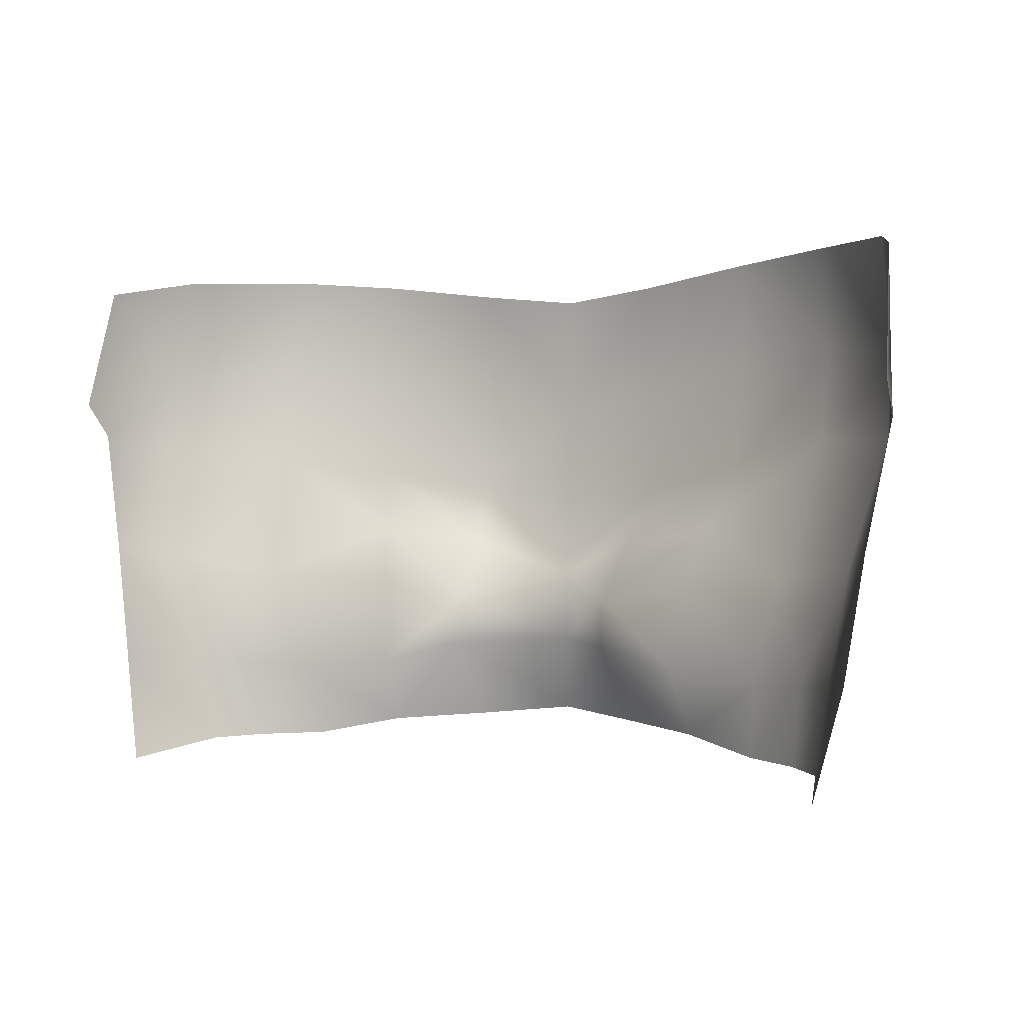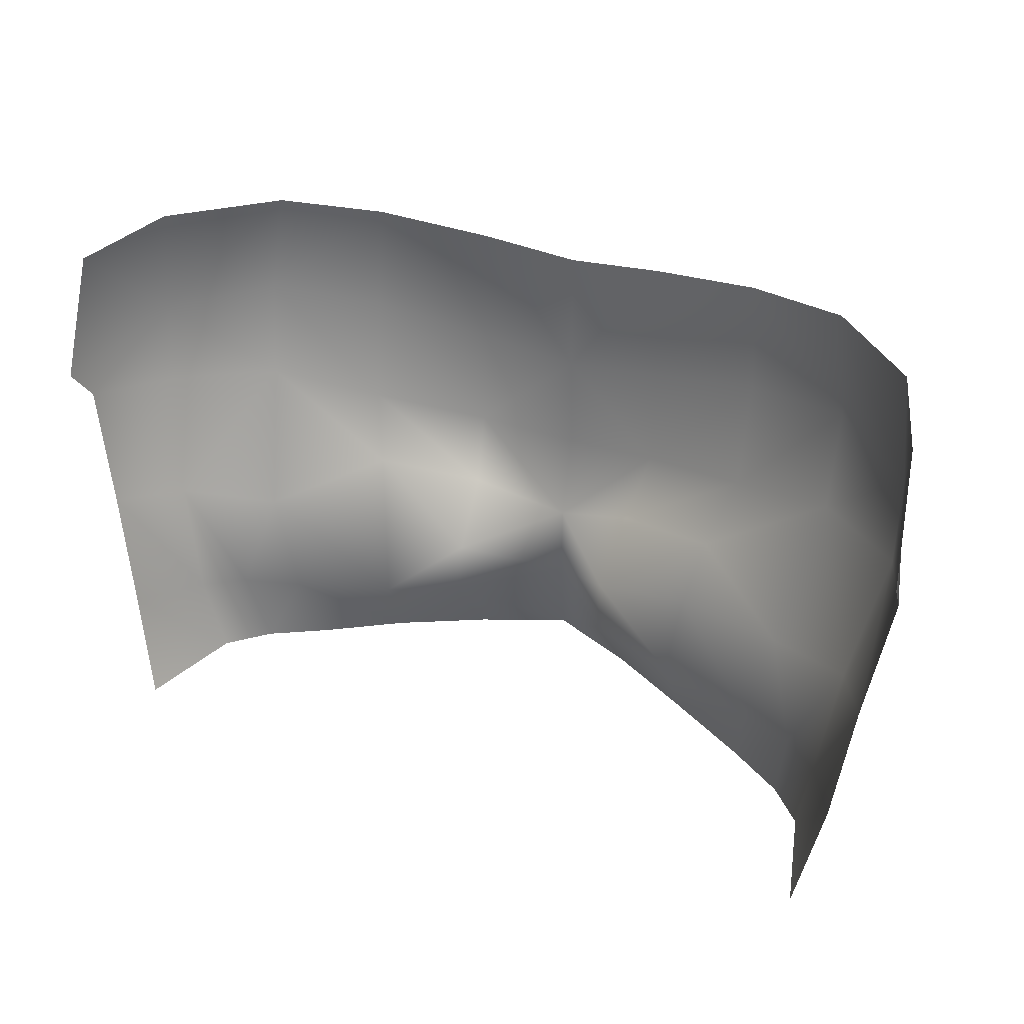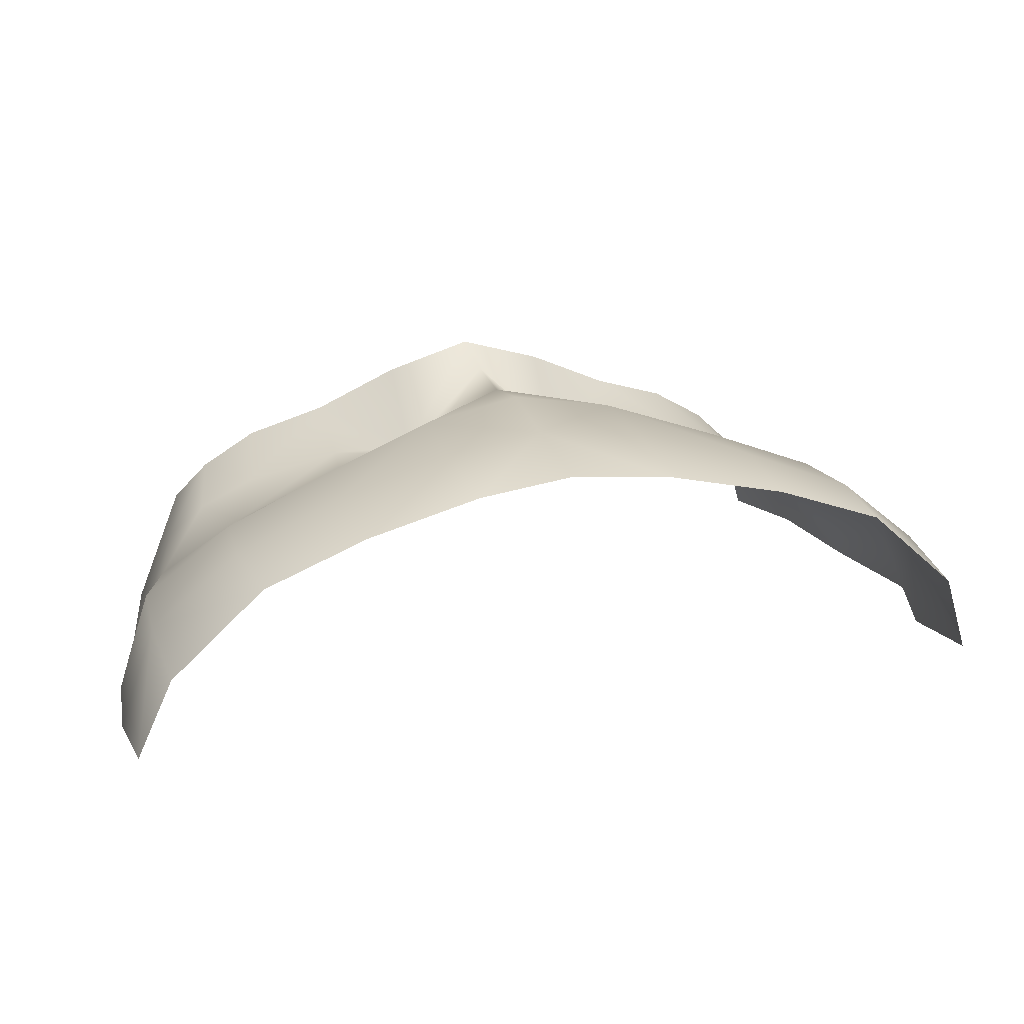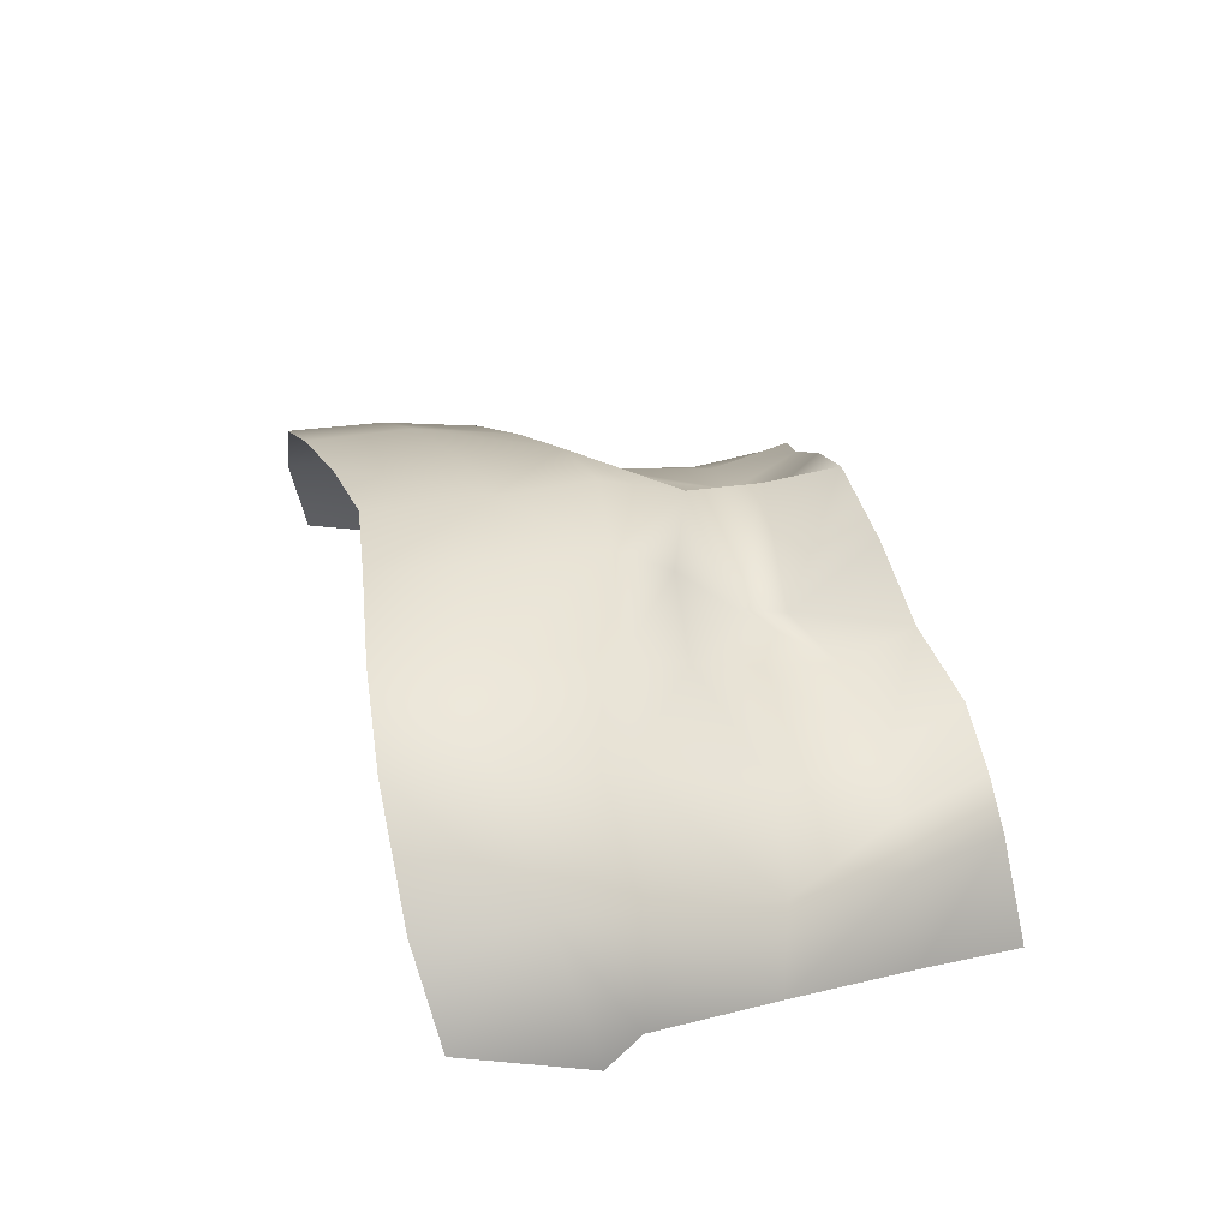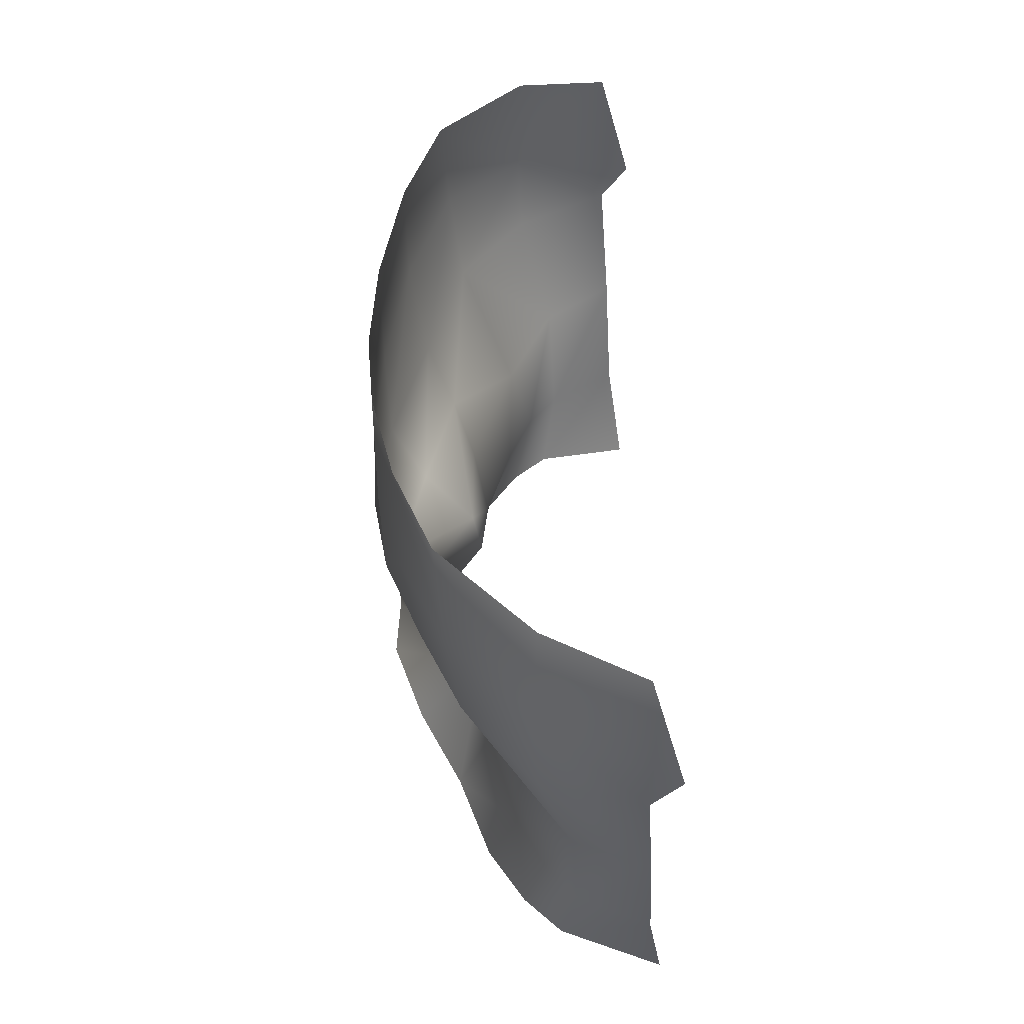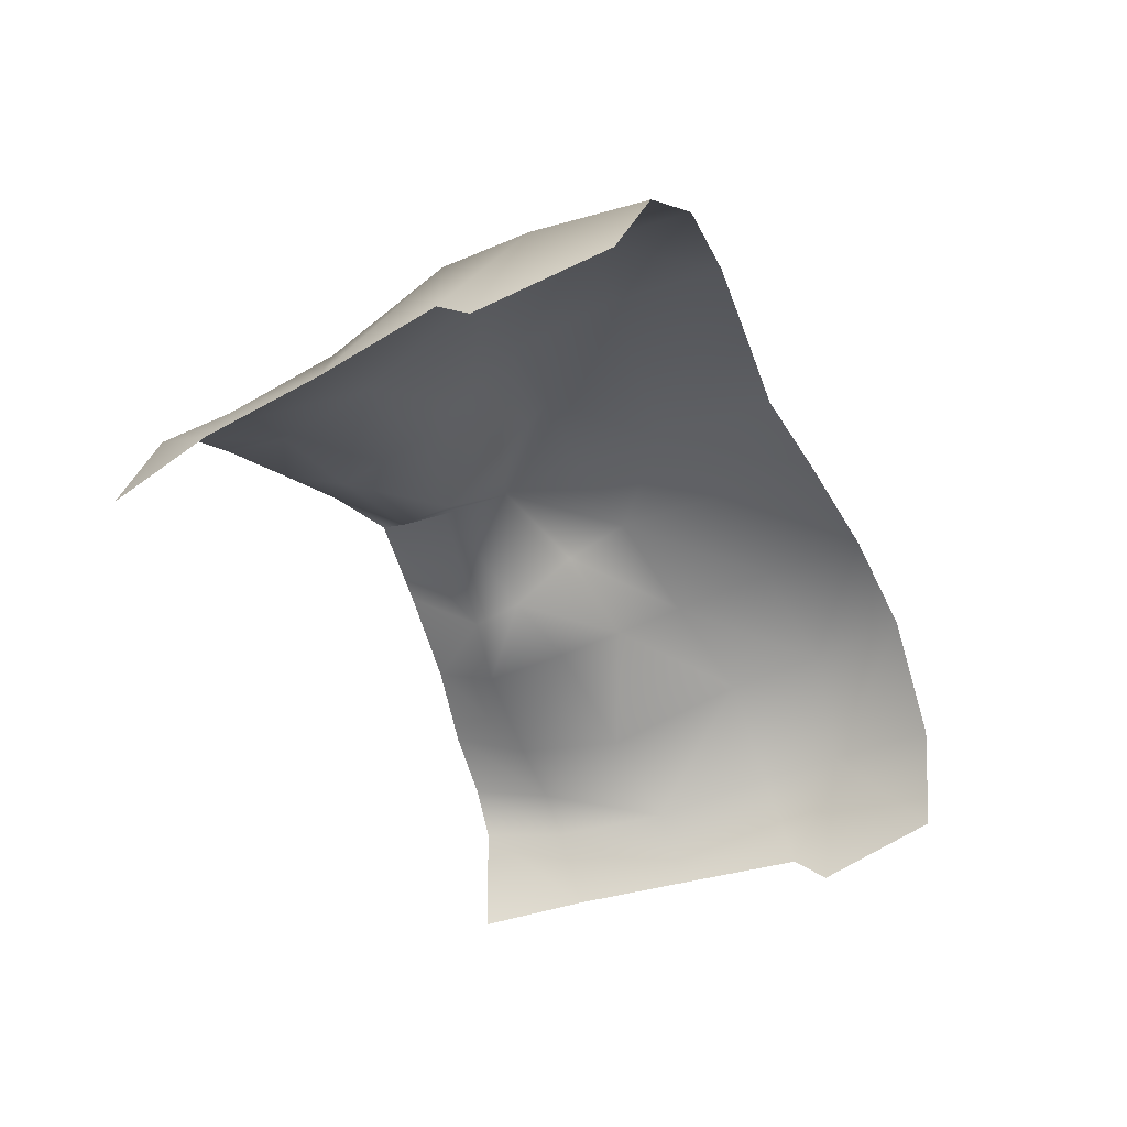
<metadata>
{"format":"obj","ext":"obj","renderer":"f3d","projection":"perspective","resolution":1024,"background":"white","views":[{"elev":-0.2,"azim":-151.5,"up":"+Y"},{"elev":30.9,"azim":-152.7,"up":"+Y"},{"elev":24.2,"azim":164.8,"up":"+Z"},{"elev":30.7,"azim":-103.5,"up":"+Z"},{"elev":44.4,"azim":89.2,"up":"+Y"},{"elev":-41.7,"azim":113.9,"up":"+Z"}]}
</metadata>
<code>
g facial_eye_geo
v -0.09458 1.421 0.08184
v -0.08151 1.399 0.1009
v -0.08893 1.396 0.07812
v -0.08543 1.419 0.09803
v -0.07298 1.4 0.1095
v -0.0988 1.449 0.08329
v -0.07644 1.419 0.105
v -0.05961 1.4 0.1177
v -0.08986 1.446 0.09956
v -0.06329 1.418 0.111
v -0.04082 1.404 0.1248
v -0.09594 1.473 0.1074
v -0.1041 1.477 0.08533
v -0.09624 1.493 0.1085
v -0.1049 1.485 0.07879
v -0.1029 1.513 0.0864
v -0.09439 1.518 0.108
v -0.07298 1.519 0.128
v -0.06934 1.442 0.1106
v -0.07505 1.473 0.1232
v -0.07586 1.496 0.1263
v -0.04915 1.517 0.1366
v -0.04195 1.439 0.1209
v -0.04507 1.453 0.1258
v -0.04983 1.468 0.1323
v -0.05057 1.492 0.1363
v -0.03958 1.42 0.1174
v -0.01959 1.436 0.1212
v -0.02016 1.425 0.1191
v -0.02062 1.406 0.1346
v -0 1.408 0.1416
v -0.02408 1.487 0.1418
v -0.02277 1.514 0.142
v -0 1.483 0.1437
v -0 1.511 0.1437
v 0.02277 1.514 0.142
v -0.02348 1.464 0.1411
v -0 1.425 0.1397
v -0 1.442 0.1399
v 0.02016 1.425 0.1191
v 0.02062 1.406 0.1346
v 0.04082 1.404 0.1248
v 0.01959 1.436 0.1212
v 0.03958 1.42 0.1174
v 0.02408 1.487 0.1418
v 0.04915 1.517 0.1366
v -0.0209 1.45 0.1329
v -0 1.461 0.1447
v 0.02348 1.464 0.1411
v 0.05057 1.492 0.1363
v 0.0209 1.45 0.1329
v 0.07586 1.496 0.1263
v 0.07298 1.519 0.128
v 0.09624 1.493 0.1085
v 0.09439 1.518 0.108
v 0.1029 1.513 0.0864
v 0.1049 1.485 0.07879
v 0.1041 1.477 0.08533
v 0.04983 1.468 0.1323
v 0.04507 1.453 0.1258
v 0.07505 1.473 0.1232
v 0.09594 1.473 0.1074
v 0.0988 1.449 0.08329
v 0.04195 1.439 0.1209
v 0.06934 1.442 0.1106
v 0.08986 1.446 0.09956
v 0.06329 1.418 0.111
v 0.05961 1.4 0.1177
v 0.07298 1.4 0.1095
v 0.07644 1.419 0.105
v 0.08543 1.419 0.09803
v 0.09458 1.421 0.08184
v 0.08151 1.399 0.1009
v 0.08893 1.396 0.07812
g facial_eye_geo_0
f 3 2 1
f 2 4 1
f 2 5 4
f 6 1 4
f 5 7 4
f 5 8 7
f 9 6 4
f 7 9 4
f 8 10 7
f 8 11 10
f 12 6 9
f 12 13 6
f 12 14 13
f 15 13 14
f 16 15 14
f 17 16 14
f 17 14 18
f 19 9 7
f 7 10 19
f 9 20 12
f 12 20 14
f 9 19 20
f 14 21 18
f 20 21 14
f 18 21 22
f 19 10 23
f 20 19 24
f 19 23 24
f 20 25 21
f 24 25 20
f 21 26 22
f 25 26 21
f 10 27 23
f 11 27 10
f 24 23 28
f 23 27 28
f 27 11 29
f 28 27 29
f 11 30 29
f 30 31 29
f 26 32 22
f 32 33 22
f 33 32 34
f 35 33 34
f 36 35 34
f 37 32 26
f 34 32 37
f 25 37 26
f 31 38 29
f 28 29 38
f 38 39 28
f 38 31 40
f 31 41 40
f 41 42 40
f 38 40 43
f 43 39 38
f 42 44 40
f 40 44 43
f 45 36 34
f 36 45 46
f 47 37 25
f 39 47 28
f 37 47 39
f 25 24 47
f 24 28 47
f 48 34 37
f 39 48 37
f 34 48 49
f 45 34 49
f 49 48 39
f 45 50 46
f 45 49 50
f 39 51 49
f 43 51 39
f 50 52 46
f 52 53 46
f 52 54 53
f 54 55 53
f 56 55 54
f 57 56 54
f 58 57 54
f 49 59 50
f 59 49 51
f 50 59 52
f 43 60 51
f 51 60 59
f 59 61 52
f 52 61 54
f 61 59 60
f 58 54 62
f 61 62 54
f 58 62 63
f 43 64 60
f 43 44 64
f 64 65 60
f 60 65 61
f 64 44 65
f 61 66 62
f 63 62 66
f 61 65 66
f 44 67 65
f 44 42 67
f 42 68 67
f 67 68 69
f 65 67 70
f 70 66 65
f 70 67 69
f 63 66 71
f 66 70 71
f 70 69 71
f 72 63 71
f 69 73 71
f 71 73 72
f 73 74 72

</code>
